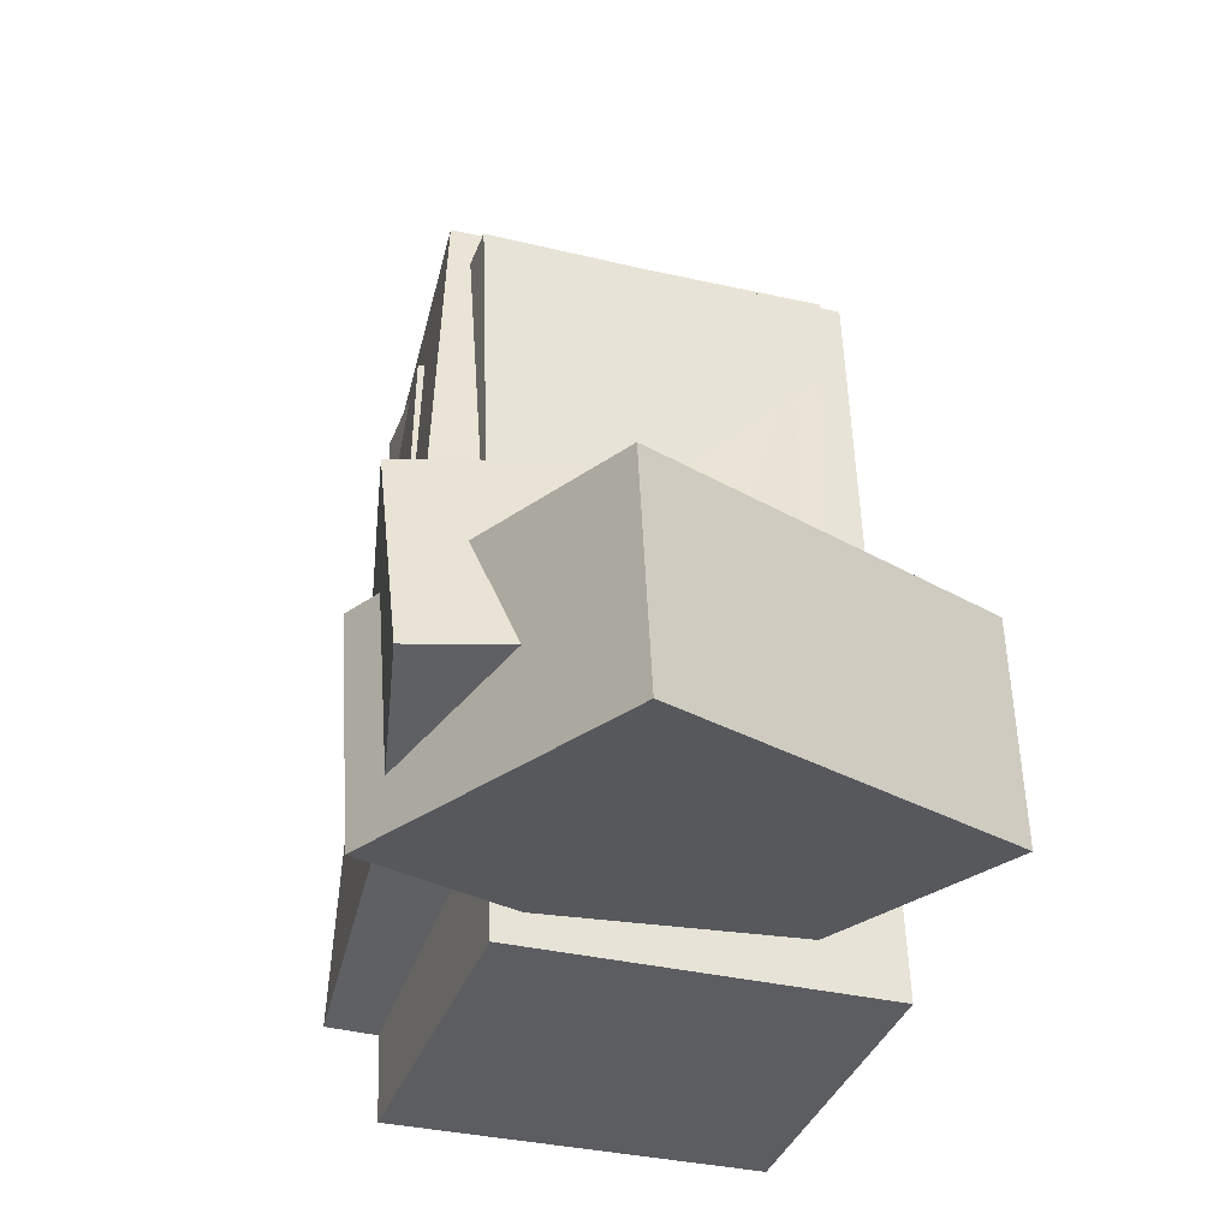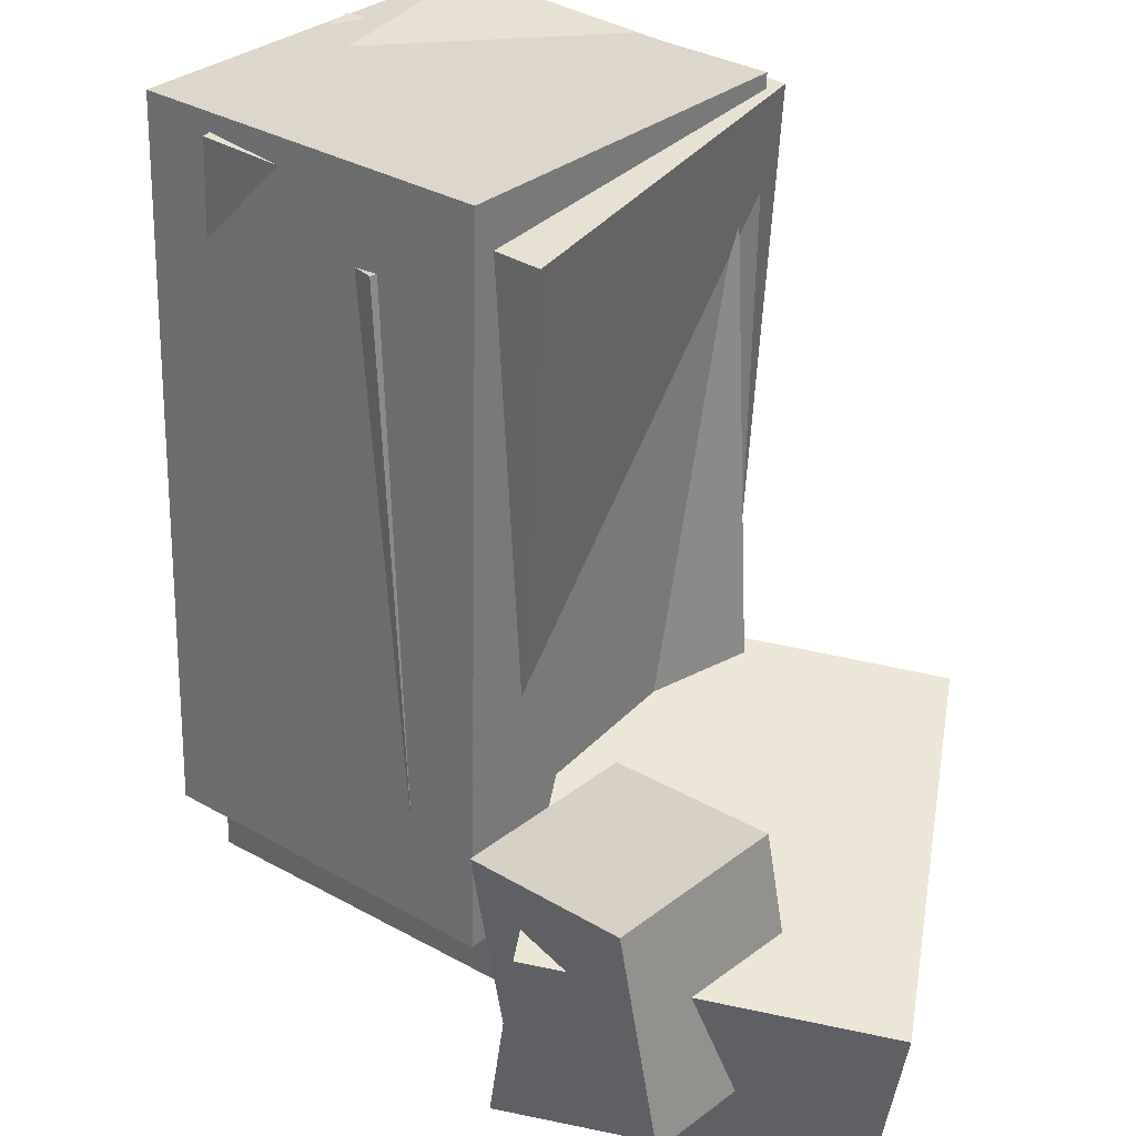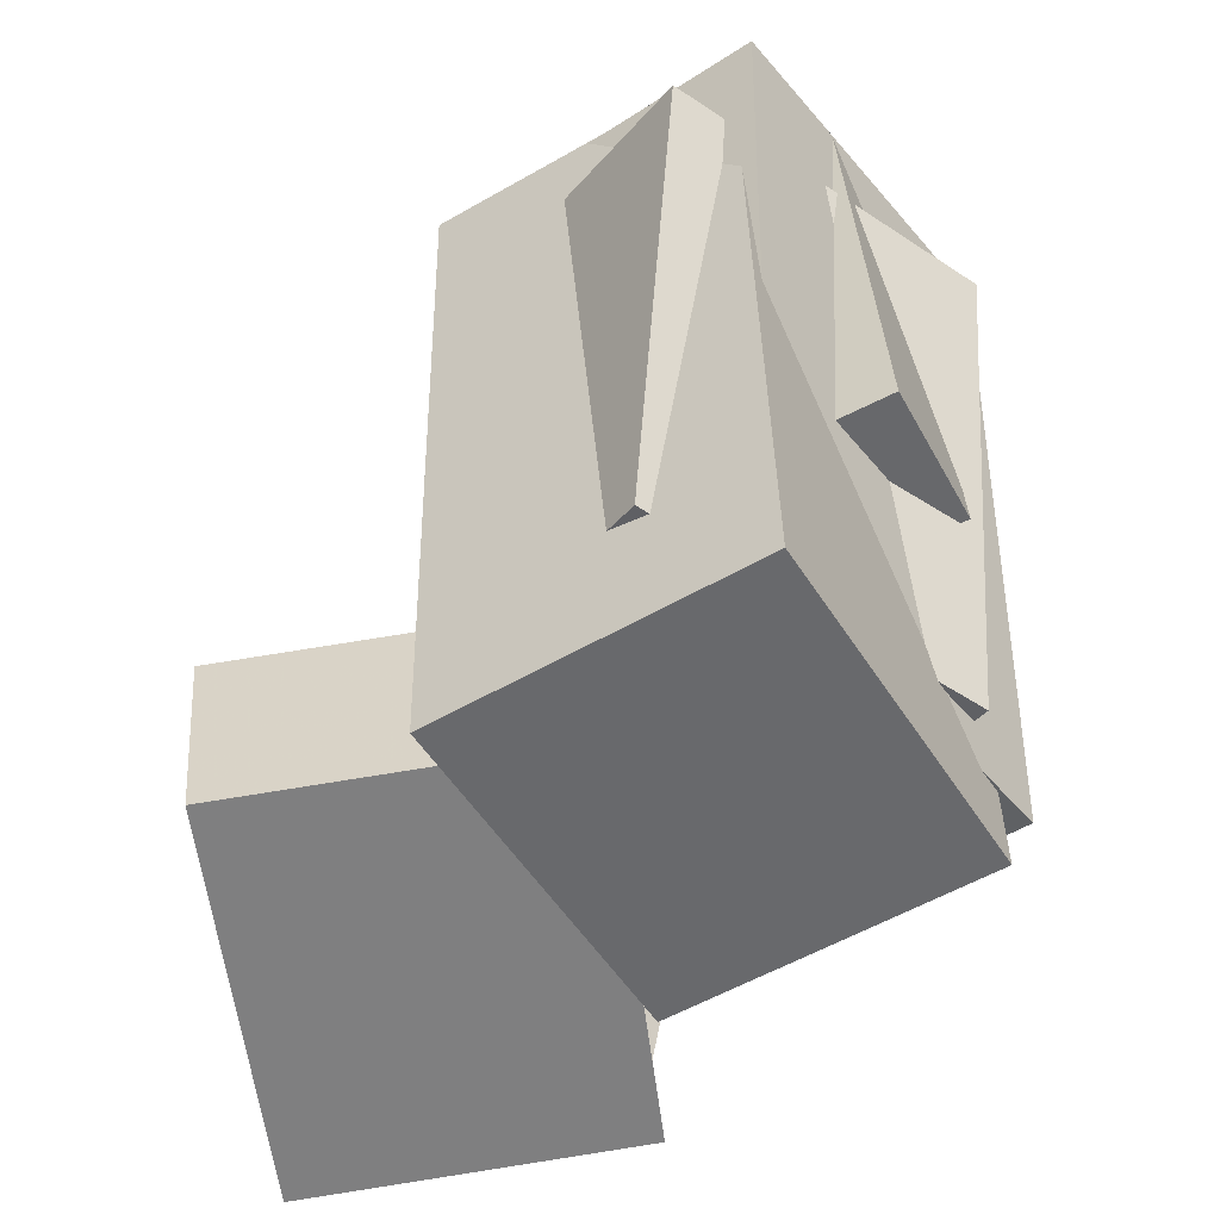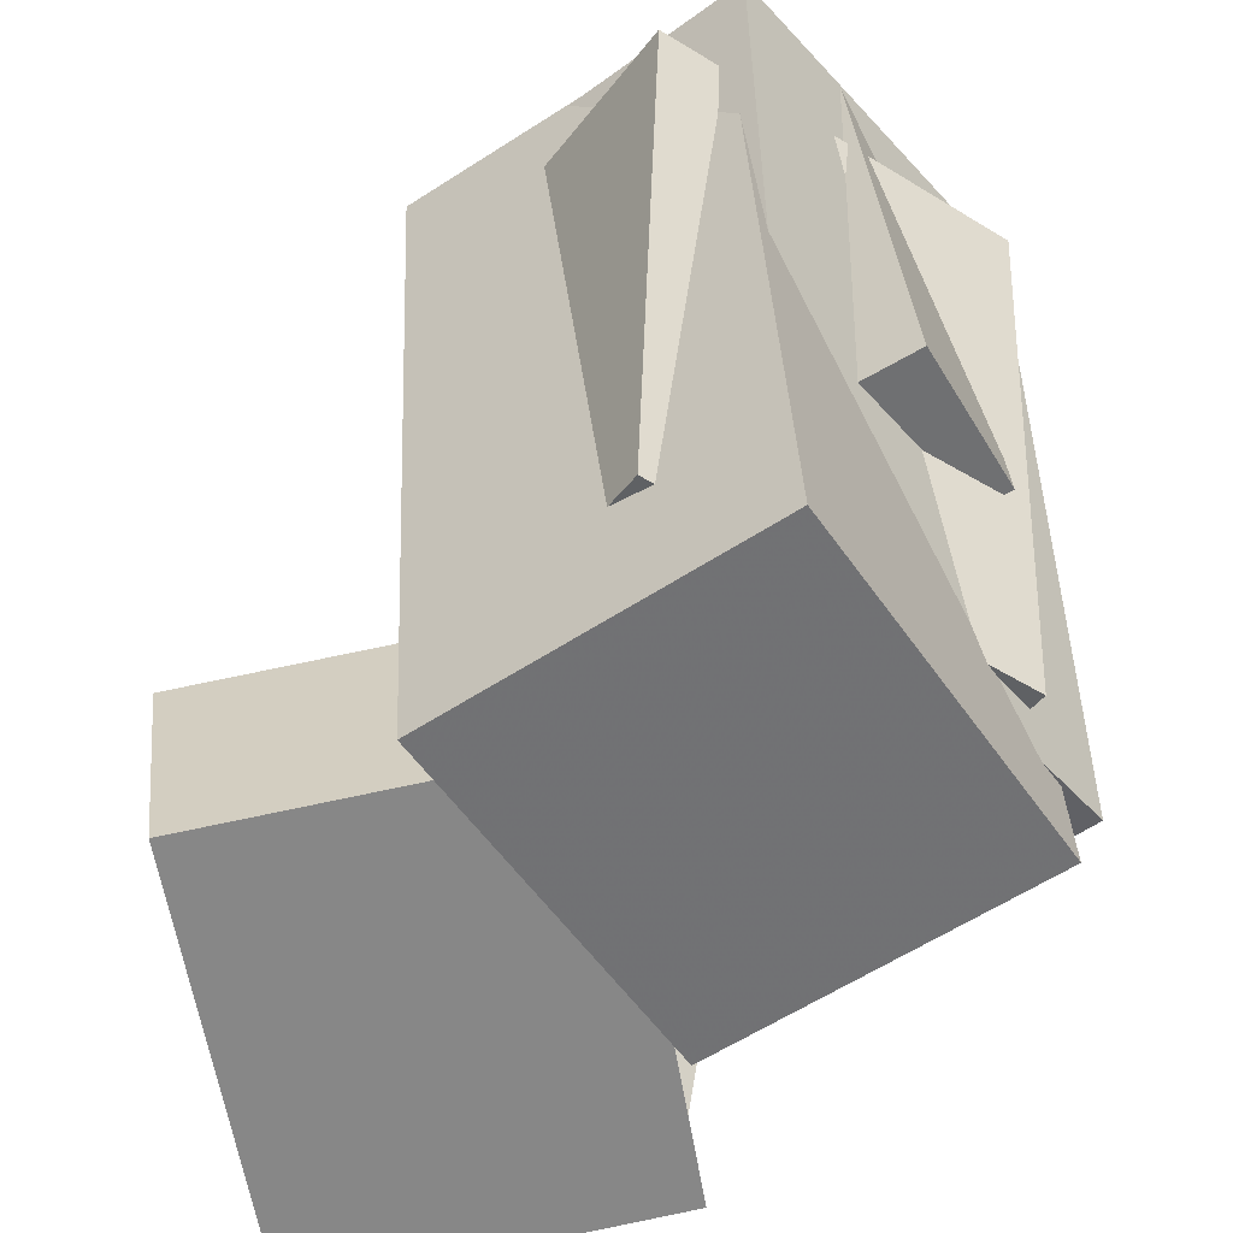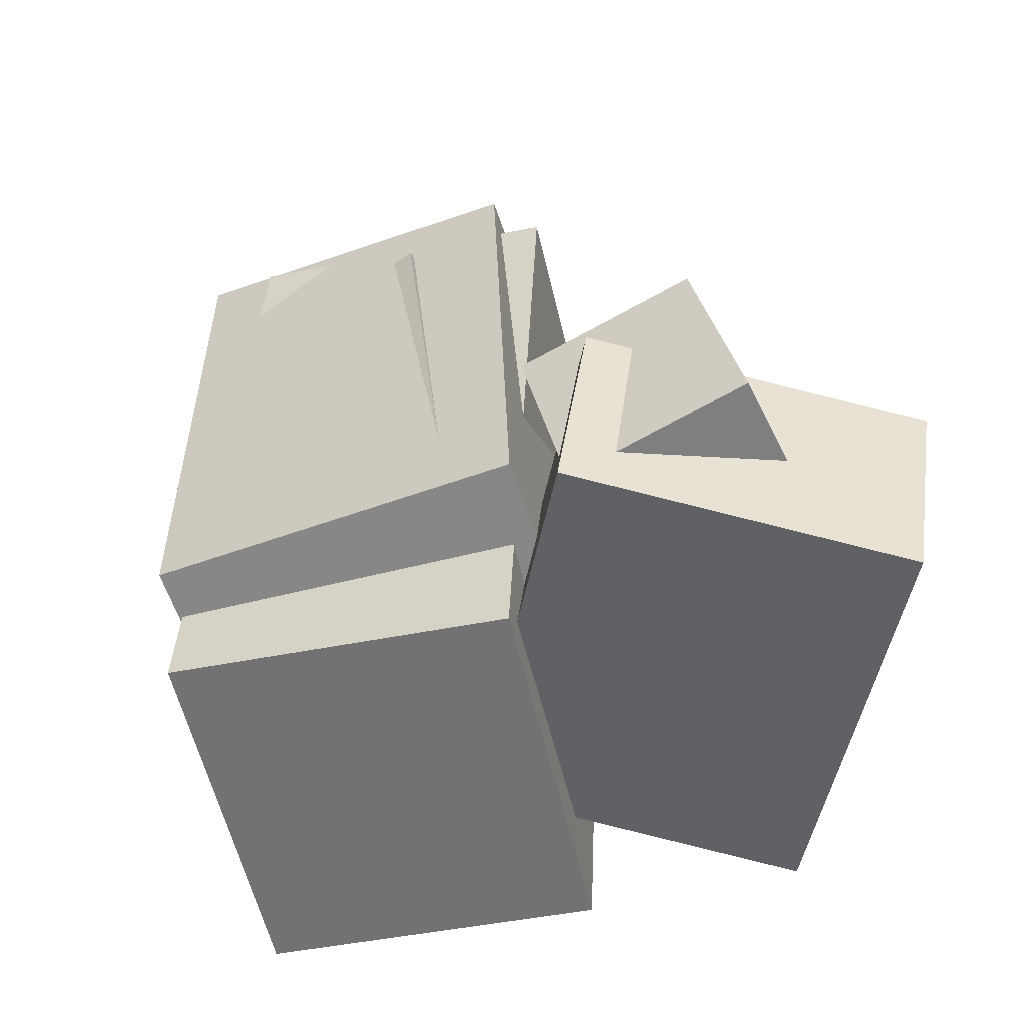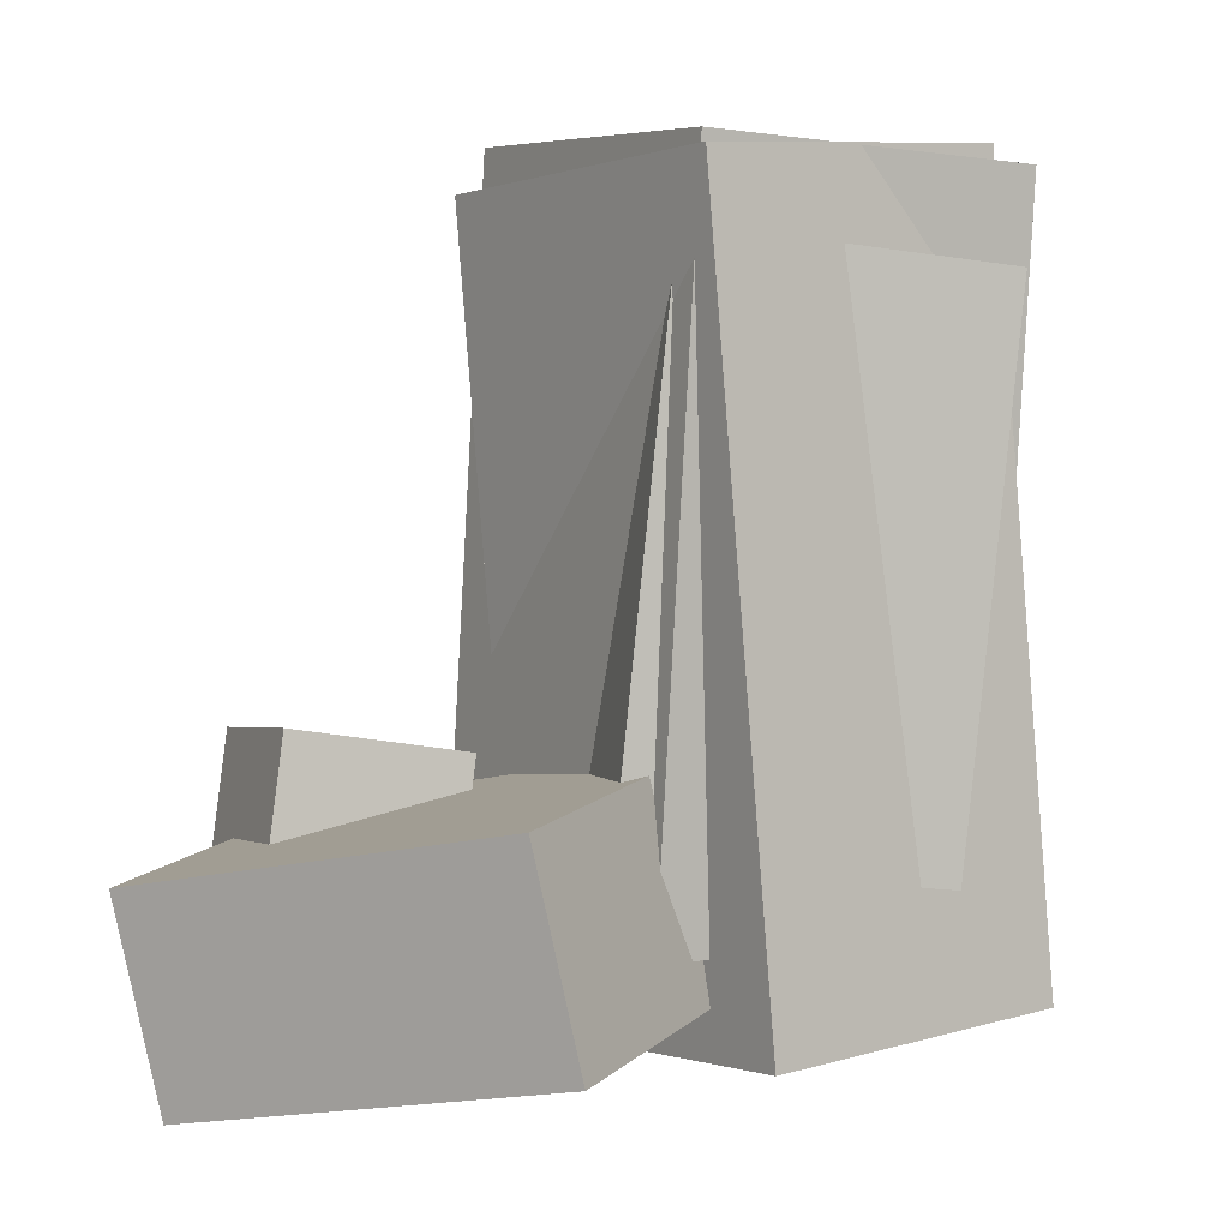
<metadata>
{"format":"obj","ext":"obj","renderer":"f3d","projection":"perspective","resolution":1024,"background":"white","views":[{"elev":-40.5,"azim":-142.9,"up":"+Y"},{"elev":-56.5,"azim":178.4,"up":"+Z"},{"elev":-48.4,"azim":-2.1,"up":"+Y"},{"elev":39.2,"azim":-1.7,"up":"+Z"},{"elev":-59.7,"azim":159.4,"up":"+Y"},{"elev":3.6,"azim":-70.6,"up":"+Y"}]}
</metadata>
<code>
v -0.07101 -0.409 -0.4692
v -0.2199 -0.3912 -0.3271
v -0.0244 -0.146 -0.4533
v -0.1733 -0.1282 -0.3111
v 0.07626 -0.4447 -0.3106
v -0.07263 -0.4269 -0.1684
v 0.1229 -0.1817 -0.2946
v -0.02601 -0.164 -0.1525
f 1.0 7.0 5.0
f 1.0 3.0 7.0
f 1.0 4.0 3.0
f 1.0 2.0 4.0
f 3.0 8.0 7.0
f 3.0 4.0 8.0
f 5.0 7.0 8.0
f 5.0 8.0 6.0
f 1.0 5.0 6.0
f 1.0 6.0 2.0
f 2.0 6.0 8.0
f 2.0 8.0 4.0
v 0.08131 -0.4853 -0.1432
v -0.1633 -0.4612 0.2254
v 0.06664 0.444 -0.2139
v -0.1779 0.4682 0.1546
v 0.4101 -0.4636 0.07361
v 0.1655 -0.4395 0.4421
v 0.3954 0.4657 0.00289
v 0.1508 0.4899 0.3714
f 9.0 15.0 13.0
f 9.0 11.0 15.0
f 9.0 12.0 11.0
f 9.0 10.0 12.0
f 11.0 16.0 15.0
f 11.0 12.0 16.0
f 13.0 15.0 16.0
f 13.0 16.0 14.0
f 9.0 13.0 14.0
f 9.0 14.0 10.0
f 10.0 14.0 16.0
f 10.0 16.0 12.0
v -0.176 -0.2558 0.0559
v 0.03796 -0.2966 0.3677
v -0.1328 0.3942 0.1112
v 0.08121 0.3535 0.4231
v 0.1841 -0.2587 -0.1916
v 0.3981 -0.2994 0.1202
v 0.2274 0.3913 -0.1363
v 0.4414 0.3506 0.1756
f 17.0 23.0 21.0
f 17.0 19.0 23.0
f 17.0 20.0 19.0
f 17.0 18.0 20.0
f 19.0 24.0 23.0
f 19.0 20.0 24.0
f 21.0 23.0 24.0
f 21.0 24.0 22.0
f 17.0 21.0 22.0
f 17.0 22.0 18.0
f 18.0 22.0 24.0
f 18.0 24.0 20.0
v 0.01831 -0.09501 -0.05122
v -0.07296 -0.09023 0.1086
v -0.01498 0.4329 -0.08601
v -0.1063 0.4377 0.07379
v 0.3977 -0.05687 0.1644
v 0.3065 -0.0521 0.3242
v 0.3644 0.471 0.1296
v 0.2732 0.4758 0.2894
f 25.0 31.0 29.0
f 25.0 27.0 31.0
f 25.0 28.0 27.0
f 25.0 26.0 28.0
f 27.0 32.0 31.0
f 27.0 28.0 32.0
f 29.0 31.0 32.0
f 29.0 32.0 30.0
f 25.0 29.0 30.0
f 25.0 30.0 26.0
f 26.0 30.0 32.0
f 26.0 32.0 28.0
v -0.2966 -0.5301 -0.3912
v -0.3785 -0.4391 0.1009
v -0.3172 -0.2837 -0.4401
v -0.3991 -0.1928 0.05199
v 0.09783 -0.4856 -0.3337
v 0.01591 -0.3947 0.1584
v 0.07719 -0.2393 -0.3827
v -0.004738 -0.1483 0.1094
f 33.0 39.0 37.0
f 33.0 35.0 39.0
f 33.0 36.0 35.0
f 33.0 34.0 36.0
f 35.0 40.0 39.0
f 35.0 36.0 40.0
f 37.0 39.0 40.0
f 37.0 40.0 38.0
f 33.0 37.0 38.0
f 33.0 38.0 34.0
f 34.0 38.0 40.0
f 34.0 40.0 36.0
v 0.1203 -0.3386 -0.2484
v -0.1651 -0.3548 0.09848
v 0.1276 0.5012 -0.203
v -0.1577 0.4849 0.1439
v 0.4496 -0.356 0.02162
v 0.1643 -0.3723 0.3685
v 0.4569 0.4837 0.06705
v 0.1716 0.4674 0.414
f 41.0 47.0 45.0
f 41.0 43.0 47.0
f 41.0 44.0 43.0
f 41.0 42.0 44.0
f 43.0 48.0 47.0
f 43.0 44.0 48.0
f 45.0 47.0 48.0
f 45.0 48.0 46.0
f 41.0 45.0 46.0
f 41.0 46.0 42.0
f 42.0 46.0 48.0
f 42.0 48.0 44.0

</code>
